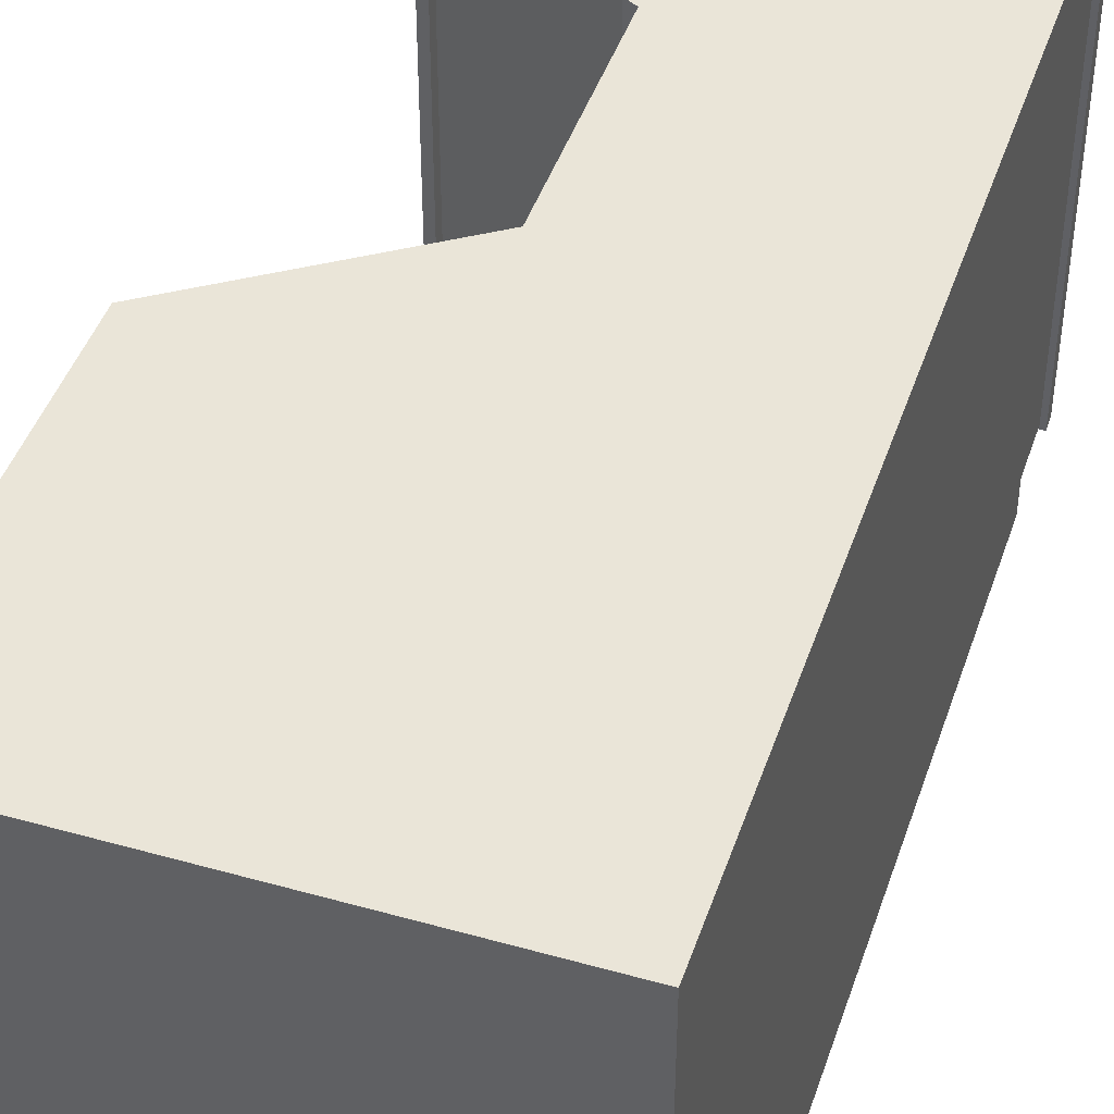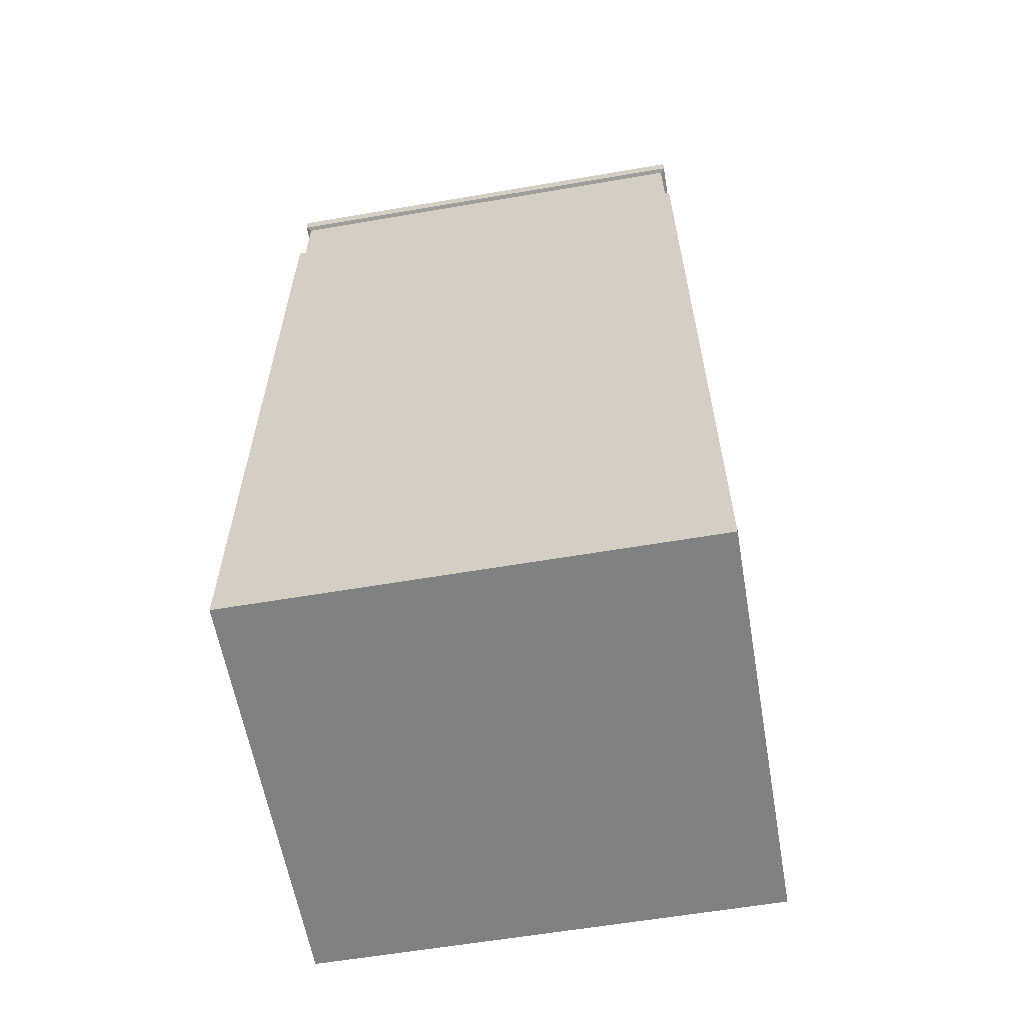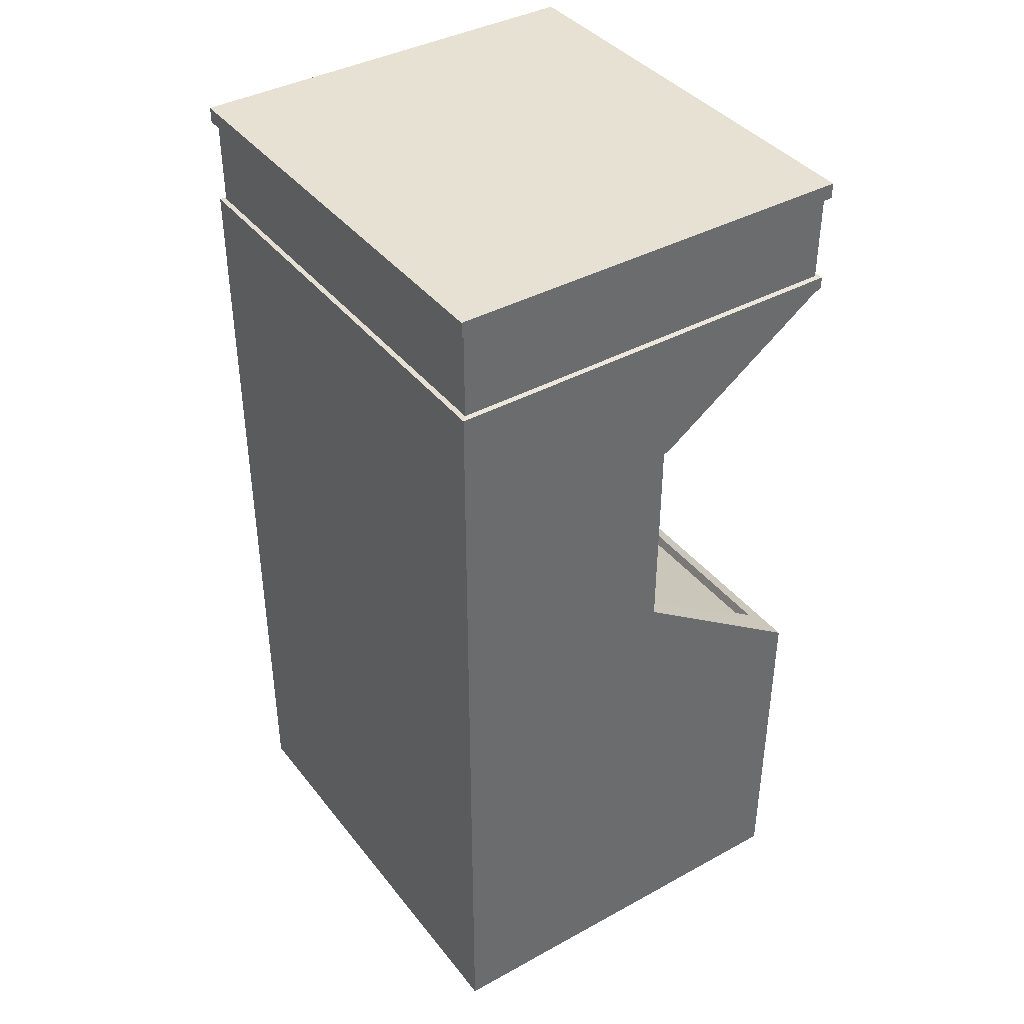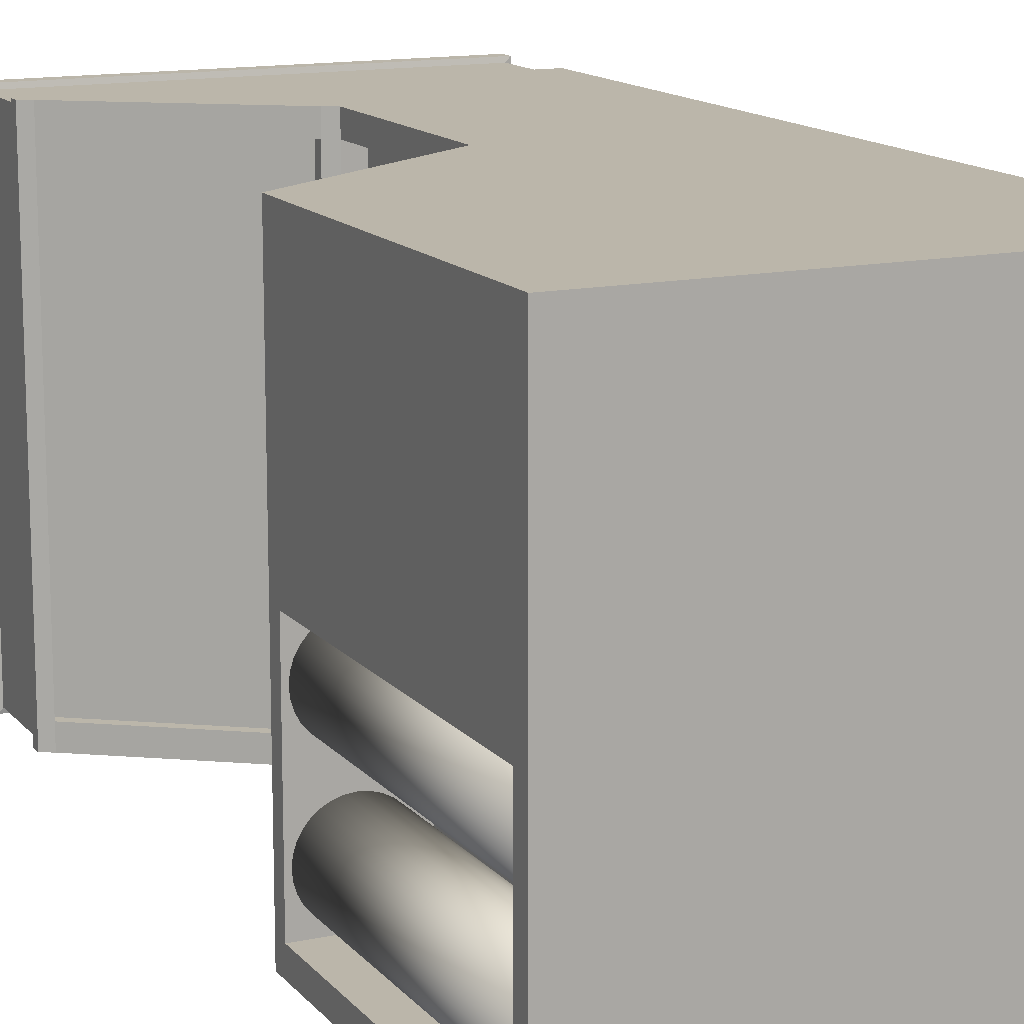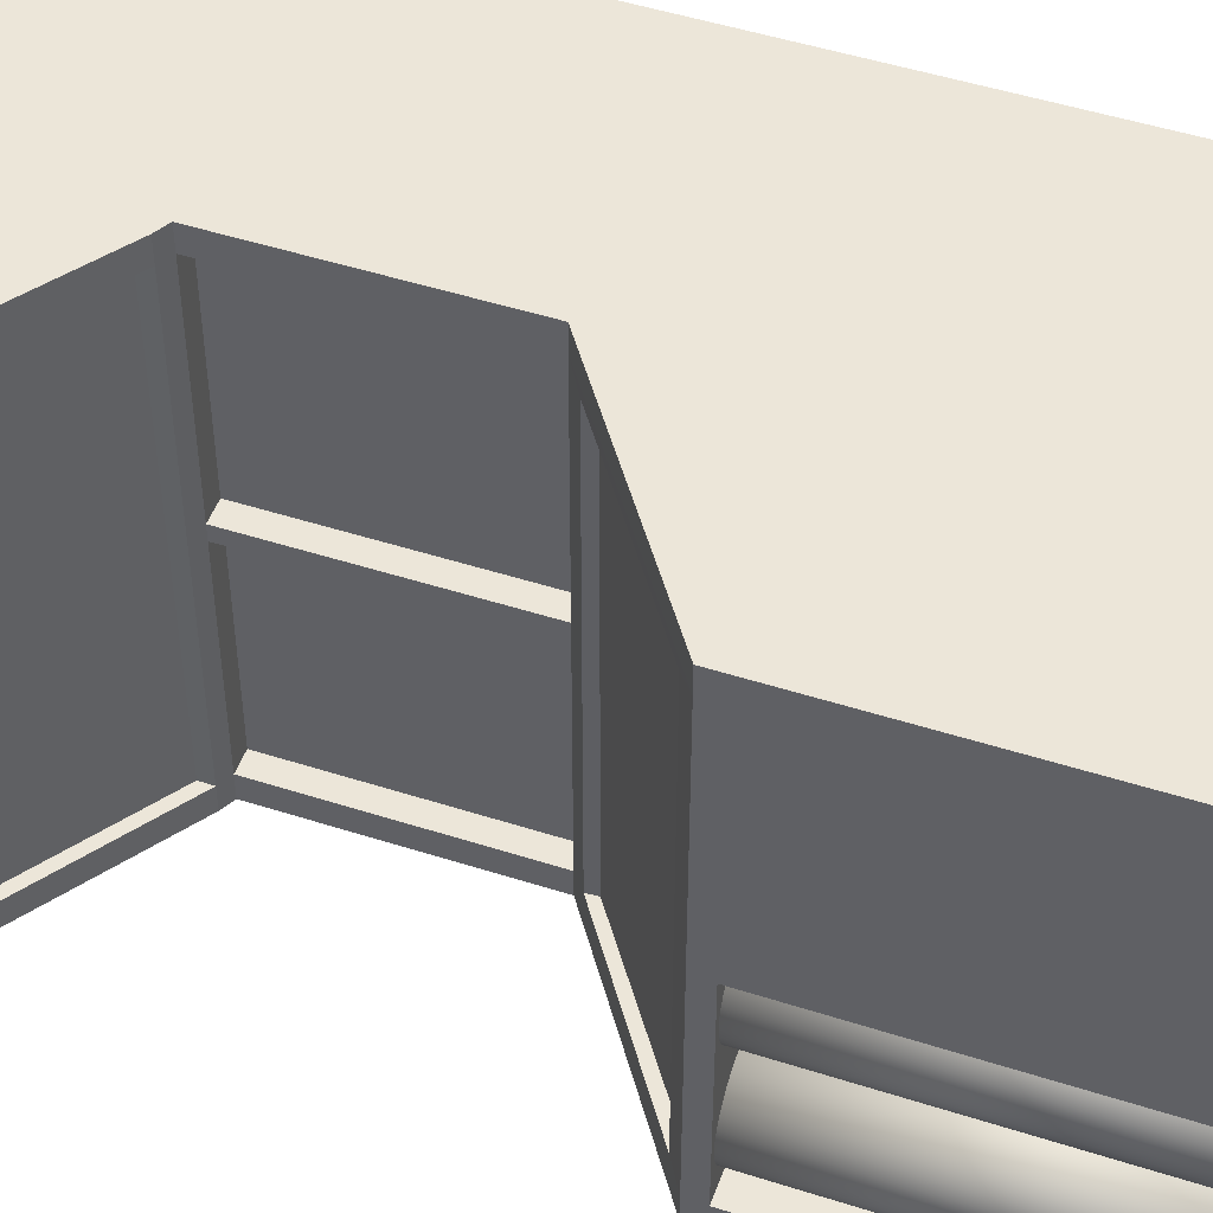
<metadata>
{"format":"obj","ext":"obj","renderer":"f3d","projection":"perspective","resolution":1024,"background":"white","views":[{"elev":44.5,"azim":18.2,"up":"+Z"},{"elev":-60.3,"azim":99.9,"up":"+Y"},{"elev":39.6,"azim":145.9,"up":"+Y"},{"elev":13.9,"azim":-25.1,"up":"+Z"},{"elev":49.1,"azim":-70.4,"up":"+Z"}]}
</metadata>
<code>
o Cube
v 1 1.5 -1
v 1 0 -1
v 1 1.5 1
v 1 0 1
v -0.8 1.5 -1
v -0.8 0 -1
v -0.8 1.5 1
v -0.8 0 1
v 1 3.5 1
v -0.8 3.5 1
v 1 3.5 -1
v -0.8 3.5 -1
v 1 4 1
v -0.8 4 1
v 1 4 -1
v -0.8 4 -1
v 0 2.05 -1
v 1 2.05 -1
v 1 2.05 1
v 0 2.05 1
v 0 2.953 -1
v 1 2.953 1
v 1 2.953 -1
v 0 2.953 1
v -0.8 0 -0.9
v 1 1.5 -0.9
v -0.8 1.5 -0.9
v 1 0 -0.9
v 1 3.5 -0.9
v -0.8 3.5 -0.9
v 1 4 -0.9
v -0.8 4 -0.9
v 1 2.05 -0.9
v 0 2.05 -0.9
v 1 2.953 -0.9
v 0 2.953 -0.9
v -0.8 0 0.905
v 1 1.5 0.905
v 1 3.5 0.905
v 1 4 0.905
v 1 2.05 0.905
v 1 2.953 0.905
v -0.8 1.5 0.905
v 1 0 0.905
v -0.8 3.5 0.905
v -0.8 4 0.905
v 0 2.05 0.905
v 0 2.953 0.905
v 1 0.075 -1
v -0.8 0.075 1
v 1 0.075 1
v -0.8 0.075 -1
v 1 0.075 -0.9
v -0.8 0.075 -0.9
v -0.8 0.075 0.905
v 1 0.075 0.905
v -0.8 1.429 1
v 1 1.429 -1
v 1 1.429 1
v -0.8 1.429 -1
v 1 1.429 -0.9
v -0.8 1.429 -0.9
v -0.8 1.429 0.905
v 1 1.429 0.905
v -0.8 3.55 1
v -0.8 3.55 -1
v 1 3.55 1
v 1 3.55 -1
v 1 3.55 -0.9
v -0.8 3.55 -0.9
v 1 3.55 0.905
v -0.8 3.55 0.905
v -0.8 1.5 0.03258
v -0.8 1.5 -0.02758
v 1 0 0.03258
v 1 0 -0.02758
v -0.8 3.5 0.03258
v -0.8 3.5 -0.02758
v -0.8 4 0.03258
v -0.8 4 -0.02758
v 0 2.05 0.03258
v 0 2.05 -0.02758
v 0 2.953 0.03258
v 0 2.953 -0.02758
v -0.8 0 -0.02758
v -0.8 0 0.03258
v 1 1.5 -0.02758
v 1 1.5 0.03258
v 1 3.5 -0.02758
v 1 3.5 0.03258
v 1 4 -0.02758
v 1 4 0.03258
v 1 2.05 -0.02758
v 1 2.05 0.03258
v 1 2.953 -0.02758
v 1 2.953 0.03258
v 1 0.075 -0.02758
v 1 0.075 0.03258
v -0.8 0.075 0.03258
v -0.8 0.075 -0.02758
v 1 1.429 -0.02758
v 1 1.429 0.03258
v -0.8 1.429 0.03258
v -0.8 1.429 -0.02758
v -0.8 3.55 0.03258
v -0.8 3.55 -0.02758
v 1 3.55 -0.02758
v 1 3.55 0.03258
v -0.7191 1.555 -0.02638
v -0.7191 1.555 -0.8639
v -0.08 1.995 -0.02638
v -0.08 1.995 -0.8639
v -0.7191 1.555 0.8689
v -0.08 1.995 0.8689
v -0.7191 1.555 0.03138
v -0.08 1.995 0.03138
v -0.7068 1.513 -0.02638
v -0.7068 1.513 -0.8639
v -0.0768 1.953 -0.02638
v -0.0768 1.953 -0.8639
v -0.7068 1.513 0.8689
v -0.0768 1.953 0.8689
v -0.7068 1.513 0.03138
v -0.0768 1.953 0.03138
v 0.08616 2.05 -0.02758
v 0.08616 2.05 -0.9
v 0.08616 2.953 -0.02758
v 0.08616 2.953 -0.9
v 0.08616 2.05 0.905
v 0.08616 2.953 0.905
v 0.08616 2.05 0.03258
v 0.08616 2.953 0.03258
v -0.05 2.98 -1
v 1 2.98 1
v 1 2.98 -1
v -0.05 2.98 1
v 1 2.98 -0.9
v -0.05 2.98 -0.9
v 1 2.98 0.905
v -0.05 2.98 0.905
v -0.05 2.98 -0.02758
v -0.05 2.98 0.03258
v 1 2.98 0.03258
v 1 2.98 -0.02758
v -0.7525 3.474 -1
v 1 3.474 1
v 1 3.474 -0.9
v -0.7525 3.474 -0.9
v 1 3.474 0.905
v -0.7525 3.474 0.905
v -0.7525 3.474 -0.02758
v -0.7525 3.474 0.03258
v 1 3.474 0.03258
v 1 3.474 -0.02758
v 1 3.474 -1
v -0.7525 3.474 1
v -0.04911 3.032 0.03258
v -0.04911 3.032 -0.02758
v -0.04911 3.032 -0.9
v -0.04911 3.032 0.905
v -0.7516 3.526 -0.9
v -0.7516 3.526 0.905
v -0.7516 3.526 -0.02758
v -0.7516 3.526 0.03258
v -0.8 3.933 1
v 1 3.933 1
v 1 3.933 -0.9
v -0.8 3.933 -0.9
v 1 3.933 0.905
v -0.8 3.933 0.905
v -0.8 3.933 -1
v 1 3.933 -1
v -0.8 3.933 -0.02758
v -0.8 3.933 0.03258
v 1 3.933 0.03258
v 1 3.933 -0.02758
v -0.7794 3.929 -0.9794
v -0.7794 3.554 -0.9794
v 0.9794 3.929 -0.9794
v 0.9794 3.554 -0.9794
v -0.7794 3.554 -0.02698
v -0.7794 3.554 -0.8814
v 0.9794 3.554 0.8864
v 0.9794 3.554 0.9794
v 0.9794 3.554 0.03195
v 0.9794 3.554 -0.8814
v -0.7794 3.554 0.9794
v -0.7794 3.554 0.8864
v -0.7794 3.554 0.03195
v 0.9794 3.554 -0.02698
v -0.7794 3.929 0.9794
v 0.9794 3.929 0.9794
v 0.9794 3.929 -0.8814
v -0.7794 3.929 -0.8814
v 0.9794 3.929 0.8864
v -0.7794 3.929 0.8864
v -0.7794 3.929 -0.02698
v -0.7794 3.929 0.03195
v 0.9794 3.929 0.03195
v 0.9794 3.929 -0.02698
v -0.387 1.429 -0.9
v -0.387 0.075 -0.9
v -0.387 0.075 -0.02758
v -0.387 1.429 -0.02758
f 155 145 12 11
f 156 146 9 10
f 150 156 10 45
f 147 155 11 29
f 40 46 14 13
f 26 1 18 33
f 43 7 20 47
f 7 3 19 20
f 1 5 17 18
f 33 18 23 35
f 47 20 24 48
f 20 19 22 24
f 18 17 21 23
f 17 34 36 21
f 93 33 35 95
f 5 27 34 17
f 87 26 33 93
f 15 16 32 31
f 154 147 29 89
f 145 148 30 12
f 146 149 39 9
f 3 38 41 19
f 19 41 42 22
f 36 34 126 128
f 81 82 111 116
f 92 79 46 40
f 152 150 45 77
f 86 75 44 37
f 98 102 64 56
f 50 57 63 55
f 62 54 202 201
f 49 58 61 53
f 52 60 58 49
f 56 64 59 51
f 54 62 60 52
f 51 59 57 50
f 55 63 103 99
f 99 103 104 100
f 53 61 101 97
f 97 101 102 98
f 25 28 76 85
f 85 76 75 86
f 148 151 78 30
f 151 152 77 78
f 31 32 80 91
f 91 80 79 92
f 73 43 113 115
f 34 27 110 112
f 83 81 131 132
f 82 81 83 84
f 149 153 90 39
f 153 154 89 90
f 38 88 94 41
f 88 87 93 94
f 41 94 96 42
f 94 93 95 96
f 27 74 109 110
f 74 73 115 109
f 82 34 112 111
f 43 47 114 113
f 47 81 116 114
f 47 48 130 129
f 82 84 127 125
f 84 36 128 127
f 34 82 125 126
f 48 83 132 130
f 81 47 129 131
f 96 95 144 143
f 42 96 143 139
f 84 83 142 141
f 36 84 141 138
f 83 48 140 142
f 22 42 139 134
f 21 36 138 133
f 95 35 137 144
f 35 23 135 137
f 48 24 136 140
f 24 22 134 136
f 23 21 133 135
f 143 144 154 153
f 139 143 153 149
f 150 152 164 162
f 138 141 158 159
f 151 148 161 163
f 134 139 149 146
f 133 138 148 145
f 144 137 147 154
f 137 135 155 147
f 140 136 156 150
f 136 134 146 156
f 135 133 145 155
f 140 150 162 160
f 152 151 163 164
f 142 140 160 157
f 148 138 159 161
f 141 142 157 158
f 105 72 188 189
f 71 108 185 183
f 168 171 177 194
f 66 70 182 178
f 169 166 192 195
f 67 71 183 184
f 170 174 198 196
f 165 170 196 191
f 70 106 181 182
f 173 168 194 197
f 72 65 187 188
f 166 165 191 192
f 185 190 200 199
f 183 185 199 195
f 181 189 198 197
f 182 181 197 194
f 189 188 196 198
f 184 183 195 192
f 178 182 194 177
f 190 186 193 200
f 186 180 179 193
f 180 178 177 179
f 187 184 192 191
f 188 187 191 196
f 167 176 200 193
f 69 68 180 186
f 106 105 189 181
f 176 175 199 200
f 172 167 193 179
f 68 66 178 180
f 107 69 186 190
f 175 169 195 199
f 171 172 179 177
f 108 107 190 185
f 65 67 184 187
f 174 173 197 198
f 203 204 201 202
f 100 104 204 203
f 59 3 7 57
f 62 27 5 60
f 37 44 4 8
f 64 38 3 59
f 60 5 1 58
f 170 165 14 46
f 165 166 13 14
f 172 171 16 15
f 167 172 15 31
f 176 167 31 91
f 171 168 32 16
f 58 1 26 61
f 6 2 28 25
f 104 74 27 62
f 57 7 43 63
f 166 169 40 13
f 174 170 46 79
f 102 88 38 64
f 75 98 56 44
f 8 50 55 37
f 85 100 54 25
f 2 49 53 28
f 6 52 49 2
f 44 56 51 4
f 25 54 52 6
f 4 51 50 8
f 77 45 72 105
f 9 39 71 67
f 12 30 70 66
f 89 29 69 107
f 29 11 68 69
f 11 12 66 68
f 10 9 67 65
f 45 10 65 72
f 39 90 108 71
f 90 89 107 108
f 30 78 106 70
f 78 77 105 106
f 37 55 99 86
f 86 99 100 85
f 28 53 97 76
f 76 97 98 75
f 61 26 87 101
f 101 87 88 102
f 168 173 80 32
f 173 174 79 80
f 63 43 73 103
f 103 73 74 104
f 169 175 92 40
f 175 176 91 92
f 109 115 123 117
f 116 111 119 124
f 110 109 117 118
f 113 114 122 121
f 111 112 120 119
f 114 116 124 122
f 115 113 121 123
f 112 110 118 120
f 54 100 203 202
f 104 62 201 204
f 131 129 130 132
f 126 125 127 128
f 123 121 122 124
f 118 117 119 120
f 117 123 124 119
f 158 157 164 163
f 159 158 163 161
f 157 160 162 164
o Cylinder
v -0.5993 1.443 -0.044
v -0.5993 0.05925 -0.044
v -0.6344 1.443 -0.04746
v -0.6344 0.05925 -0.04746
v -0.6682 1.443 -0.0577
v -0.6682 0.05925 -0.0577
v -0.6993 1.443 -0.07434
v -0.6993 0.05925 -0.07434
v -0.7266 1.443 -0.09673
v -0.7266 0.05925 -0.09673
v -0.749 1.443 -0.124
v -0.749 0.05925 -0.124
v -0.7656 1.443 -0.1551
v -0.7656 0.05925 -0.1551
v -0.7759 1.443 -0.1889
v -0.7759 0.05925 -0.1889
v -0.7793 1.443 -0.224
v -0.7793 0.05925 -0.224
v -0.7759 1.443 -0.2591
v -0.7759 0.05925 -0.2591
v -0.7656 1.443 -0.2929
v -0.7656 0.05925 -0.2929
v -0.749 1.443 -0.324
v -0.749 0.05925 -0.324
v -0.7266 1.443 -0.3513
v -0.7266 0.05925 -0.3513
v -0.6993 1.443 -0.3737
v -0.6993 0.05925 -0.3737
v -0.6682 1.443 -0.3903
v -0.6682 0.05925 -0.3903
v -0.6344 1.443 -0.4005
v -0.6344 0.05925 -0.4005
v -0.5993 1.443 -0.404
v -0.5993 0.05925 -0.404
v -0.5642 1.443 -0.4005
v -0.5642 0.05925 -0.4005
v -0.5304 1.443 -0.3903
v -0.5304 0.05925 -0.3903
v -0.4993 1.443 -0.3737
v -0.4993 0.05925 -0.3737
v -0.4721 1.443 -0.3513
v -0.4721 0.05925 -0.3513
v -0.4497 1.443 -0.324
v -0.4497 0.05925 -0.324
v -0.433 1.443 -0.2929
v -0.433 0.05925 -0.2929
v -0.4228 1.443 -0.2591
v -0.4228 0.05925 -0.2591
v -0.4193 1.443 -0.224
v -0.4193 0.05925 -0.224
v -0.4228 1.443 -0.1889
v -0.4228 0.05925 -0.1889
v -0.433 1.443 -0.1551
v -0.433 0.05925 -0.1551
v -0.4497 1.443 -0.124
v -0.4497 0.05925 -0.124
v -0.4721 1.443 -0.09672
v -0.4721 0.05925 -0.09672
v -0.4993 1.443 -0.07434
v -0.4993 0.05925 -0.07434
v -0.5304 1.443 -0.0577
v -0.5304 0.05925 -0.0577
v -0.5642 1.443 -0.04746
v -0.5642 0.05925 -0.04746
f 205 207 208 206
f 207 209 210 208
f 209 211 212 210
f 211 213 214 212
f 213 215 216 214
f 215 217 218 216
f 217 219 220 218
f 219 221 222 220
f 221 223 224 222
f 223 225 226 224
f 225 227 228 226
f 227 229 230 228
f 229 231 232 230
f 231 233 234 232
f 233 235 236 234
f 235 237 238 236
f 237 239 240 238
f 239 241 242 240
f 241 243 244 242
f 243 245 246 244
f 245 247 248 246
f 247 249 250 248
f 249 251 252 250
f 251 253 254 252
f 253 255 256 254
f 255 257 258 256
f 257 259 260 258
f 259 261 262 260
f 261 263 264 262
f 263 265 266 264
f 208 210 212 214 216 218 220 222 224 226 228 230 232 234 236 238 240 242 244 246 248 250 252 254 256 258 260 262 264 266 268 206
f 265 267 268 266
f 267 205 206 268
f 205 267 265 263 261 259 257 255 253 251 249 247 245 243 241 239 237 235 233 231 229 227 225 223 221 219 217 215 213 211 209 207
o Cylinder.001
v -0.5993 1.443 -0.5249
v -0.5993 0.05925 -0.5249
v -0.6344 1.443 -0.5284
v -0.6344 0.05925 -0.5284
v -0.6682 1.443 -0.5386
v -0.6682 0.05925 -0.5386
v -0.6993 1.443 -0.5552
v -0.6993 0.05925 -0.5552
v -0.7266 1.443 -0.5776
v -0.7266 0.05925 -0.5776
v -0.749 1.443 -0.6049
v -0.749 0.05925 -0.6049
v -0.7656 1.443 -0.636
v -0.7656 0.05925 -0.636
v -0.7759 1.443 -0.6698
v -0.7759 0.05925 -0.6698
v -0.7793 1.443 -0.7049
v -0.7793 0.05925 -0.7049
v -0.7759 1.443 -0.74
v -0.7759 0.05925 -0.74
v -0.7656 1.443 -0.7738
v -0.7656 0.05925 -0.7738
v -0.749 1.443 -0.8049
v -0.749 0.05925 -0.8049
v -0.7266 1.443 -0.8322
v -0.7266 0.05925 -0.8322
v -0.6993 1.443 -0.8546
v -0.6993 0.05925 -0.8546
v -0.6682 1.443 -0.8712
v -0.6682 0.05925 -0.8712
v -0.6344 1.443 -0.8814
v -0.6344 0.05925 -0.8814
v -0.5993 1.443 -0.8849
v -0.5993 0.05925 -0.8849
v -0.5642 1.443 -0.8814
v -0.5642 0.05925 -0.8814
v -0.5304 1.443 -0.8712
v -0.5304 0.05925 -0.8712
v -0.4993 1.443 -0.8546
v -0.4993 0.05925 -0.8546
v -0.4721 1.443 -0.8322
v -0.4721 0.05925 -0.8322
v -0.4497 1.443 -0.8049
v -0.4497 0.05925 -0.8049
v -0.433 1.443 -0.7738
v -0.433 0.05925 -0.7738
v -0.4228 1.443 -0.74
v -0.4228 0.05925 -0.74
v -0.4193 1.443 -0.7049
v -0.4193 0.05925 -0.7049
v -0.4228 1.443 -0.6698
v -0.4228 0.05925 -0.6698
v -0.433 1.443 -0.636
v -0.433 0.05925 -0.636
v -0.4497 1.443 -0.6049
v -0.4497 0.05925 -0.6049
v -0.4721 1.443 -0.5776
v -0.4721 0.05925 -0.5776
v -0.4993 1.443 -0.5552
v -0.4993 0.05925 -0.5552
v -0.5304 1.443 -0.5386
v -0.5304 0.05925 -0.5386
v -0.5642 1.443 -0.5284
v -0.5642 0.05925 -0.5284
f 269 271 272 270
f 271 273 274 272
f 273 275 276 274
f 275 277 278 276
f 277 279 280 278
f 279 281 282 280
f 281 283 284 282
f 283 285 286 284
f 285 287 288 286
f 287 289 290 288
f 289 291 292 290
f 291 293 294 292
f 293 295 296 294
f 295 297 298 296
f 297 299 300 298
f 299 301 302 300
f 301 303 304 302
f 303 305 306 304
f 305 307 308 306
f 307 309 310 308
f 309 311 312 310
f 311 313 314 312
f 313 315 316 314
f 315 317 318 316
f 317 319 320 318
f 319 321 322 320
f 321 323 324 322
f 323 325 326 324
f 325 327 328 326
f 327 329 330 328
f 272 274 276 278 280 282 284 286 288 290 292 294 296 298 300 302 304 306 308 310 312 314 316 318 320 322 324 326 328 330 332 270
f 329 331 332 330
f 331 269 270 332
f 269 331 329 327 325 323 321 319 317 315 313 311 309 307 305 303 301 299 297 295 293 291 289 287 285 283 281 279 277 275 273 271

</code>
